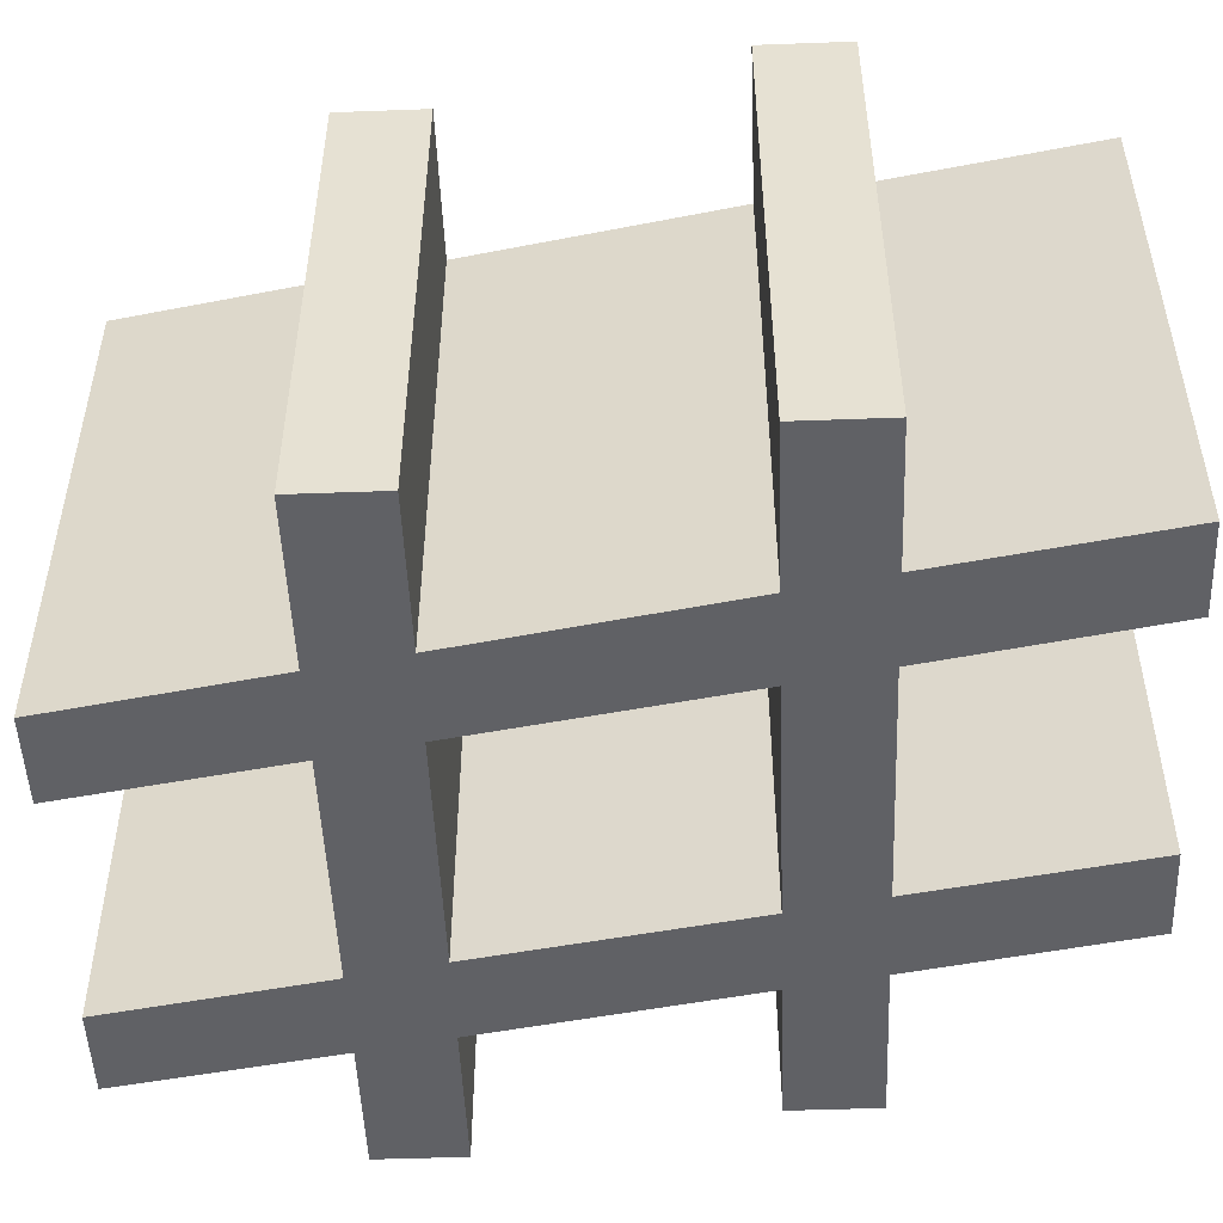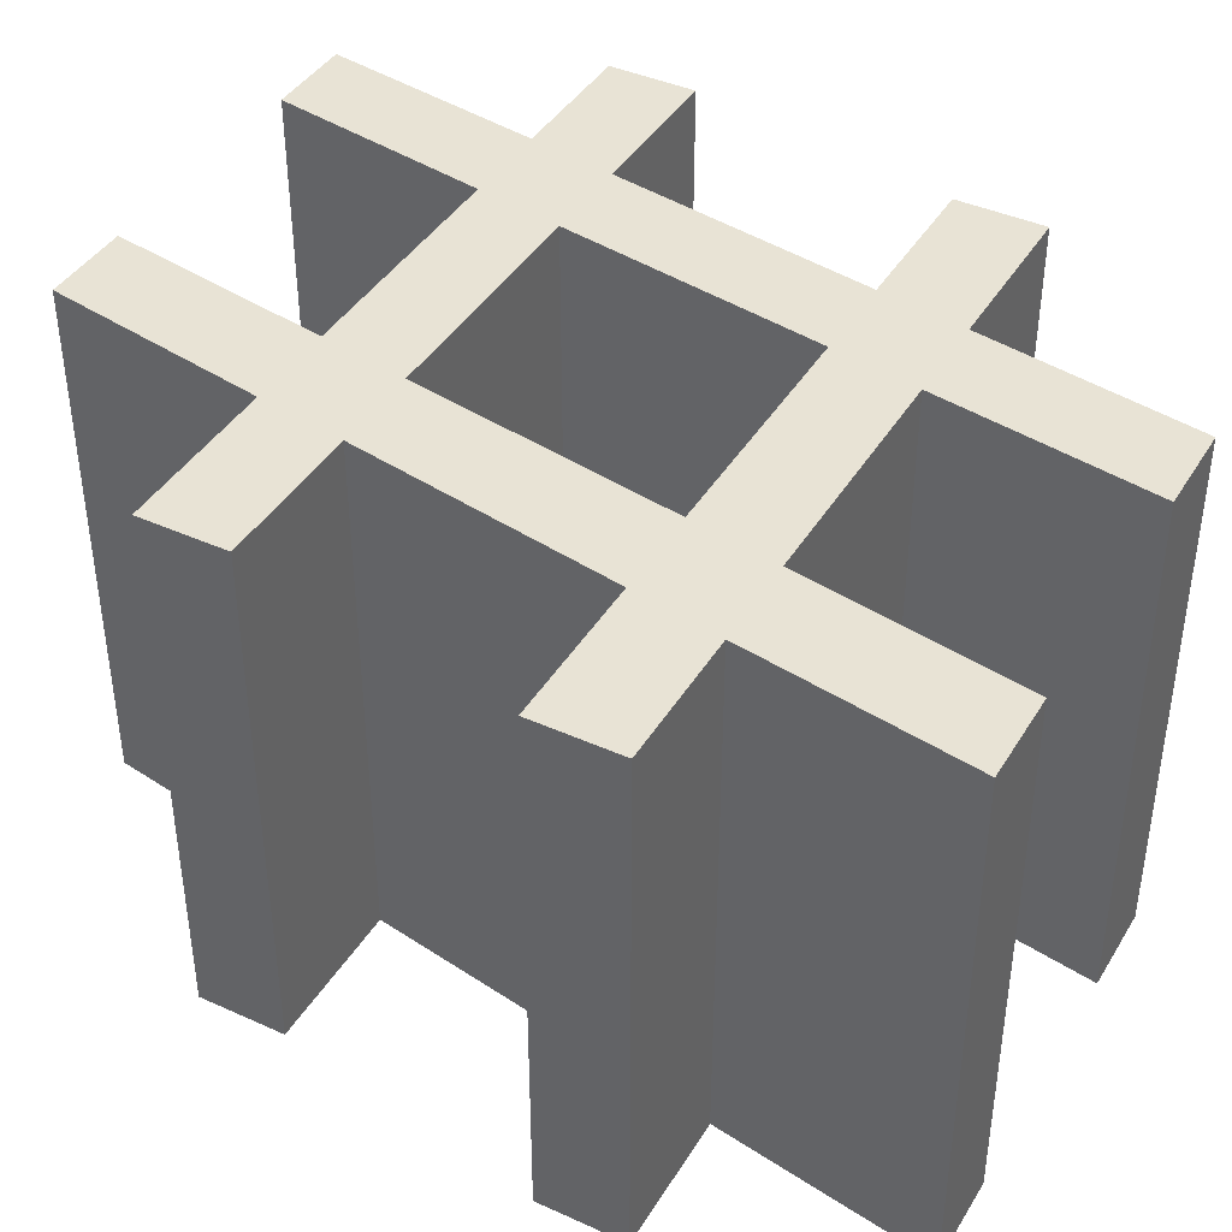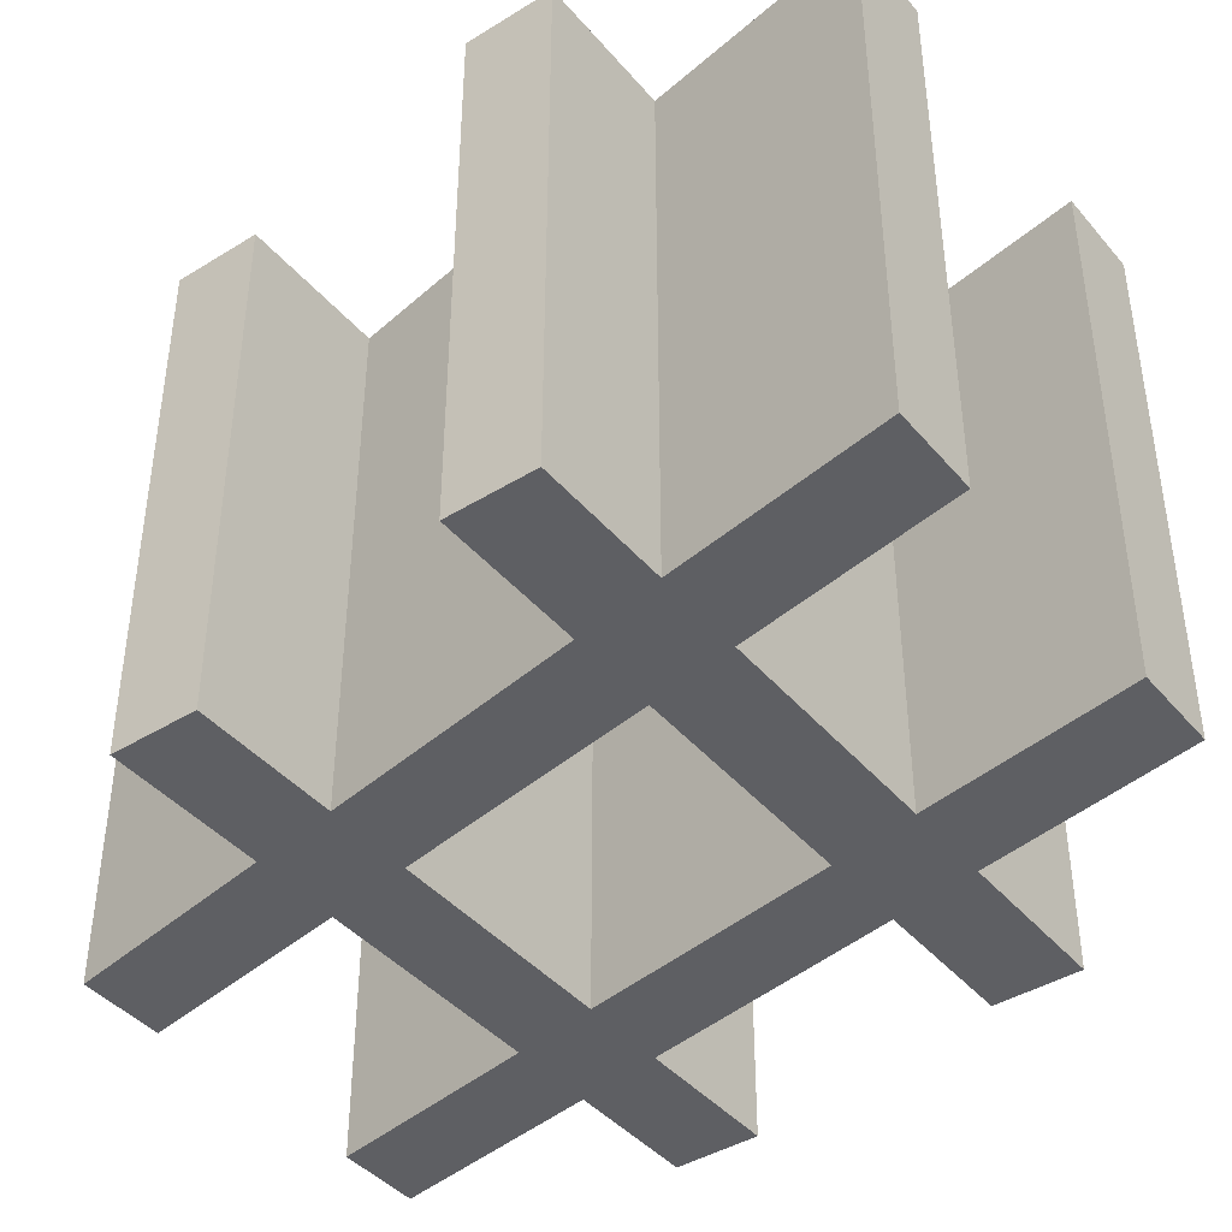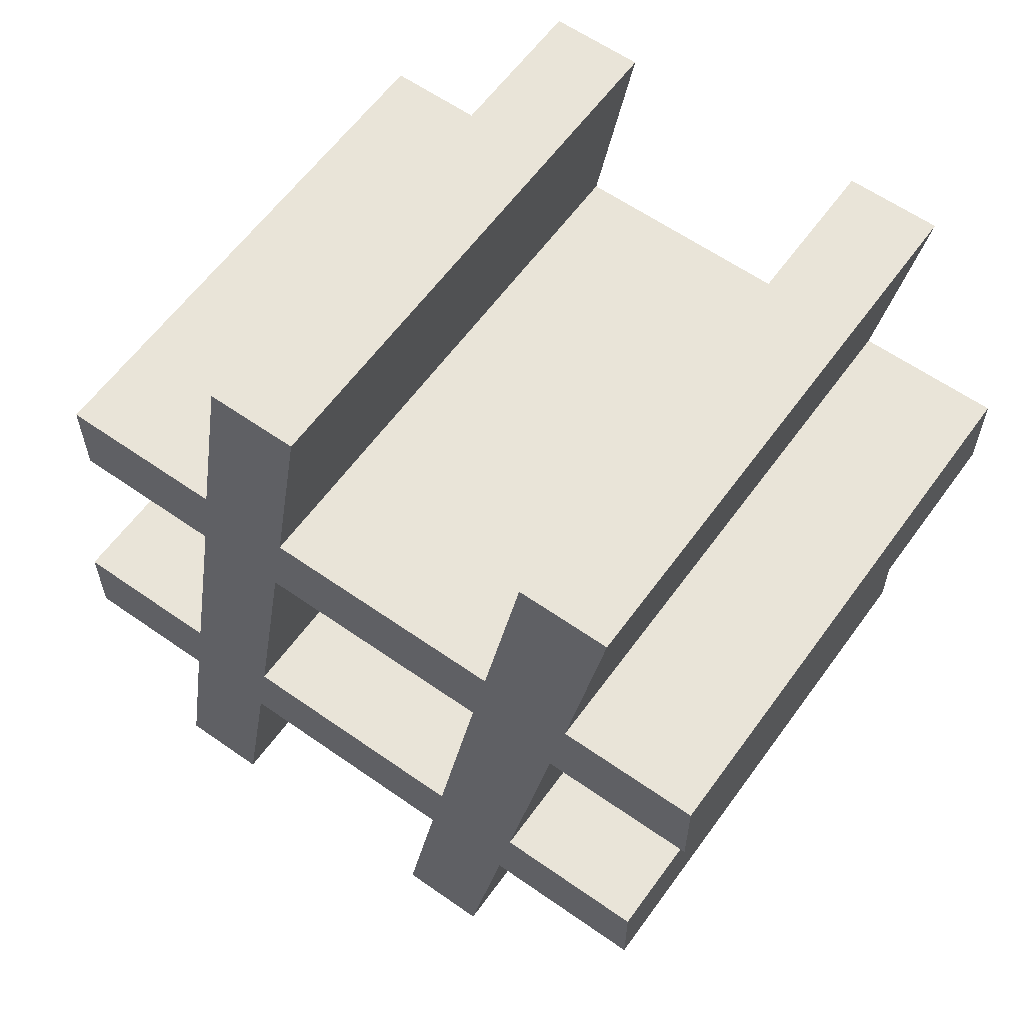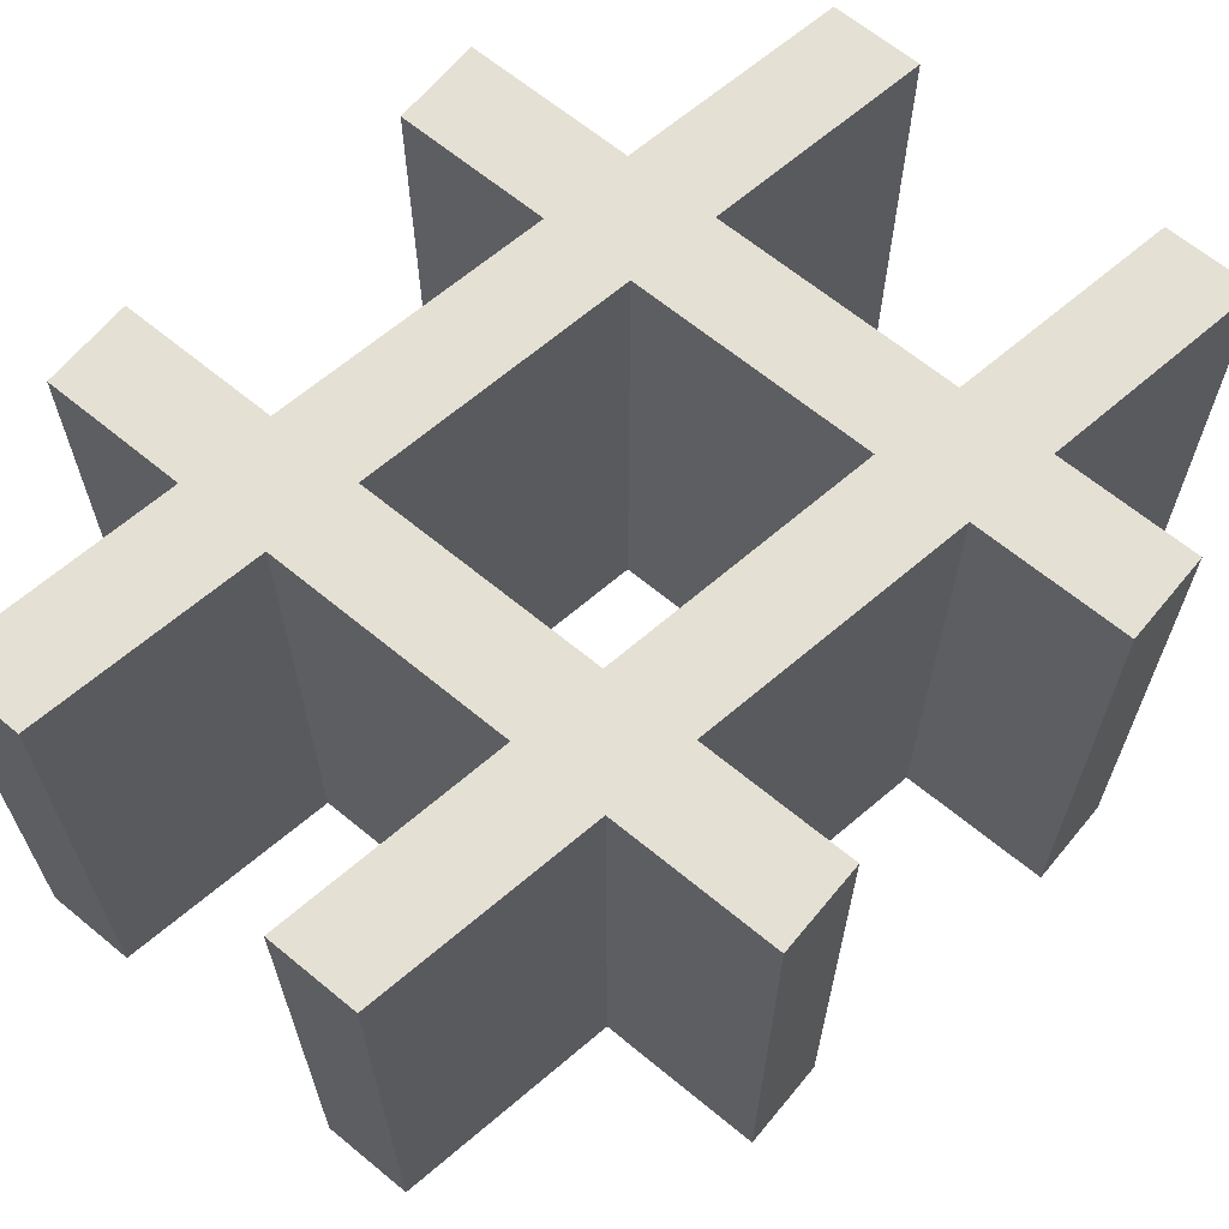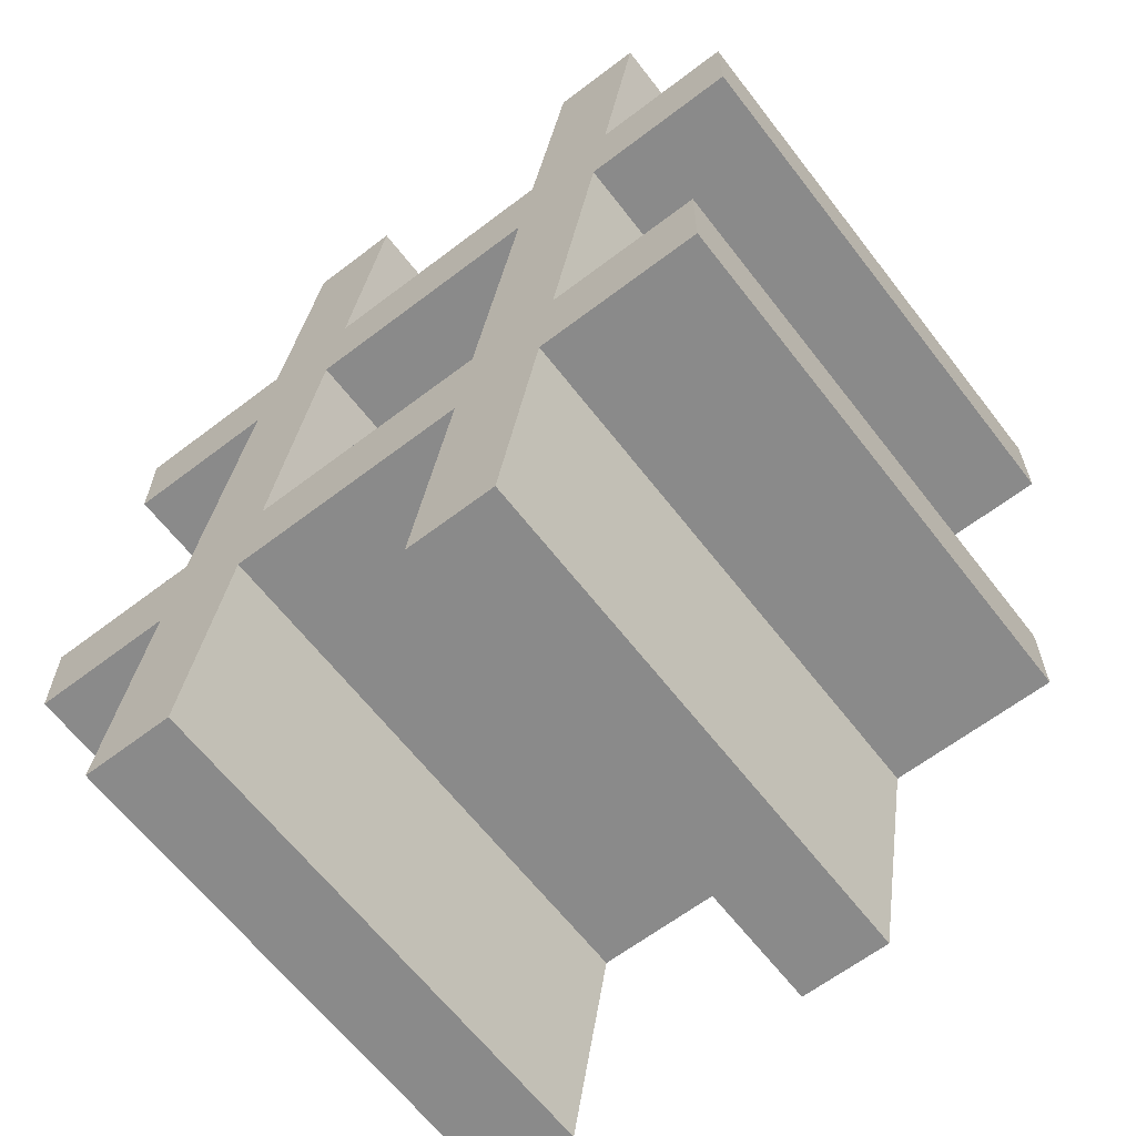
<metadata>
{"format":"obj","ext":"obj","renderer":"f3d","projection":"perspective","resolution":1024,"background":"white","views":[{"elev":-50.2,"azim":-87.7,"up":"+Z"},{"elev":41.2,"azim":118.8,"up":"+Z"},{"elev":-41.9,"azim":126.6,"up":"+Z"},{"elev":60.3,"azim":35.7,"up":"+Y"},{"elev":65.5,"azim":39.6,"up":"+Z"},{"elev":-63.5,"azim":37.6,"up":"+Y"}]}
</metadata>
<code>
v -0.77 14.12 0
v -0.77 14.12 15
v -0.77 14.12 30
v -0.77 19.09 0
v -0.77 19.09 15
v -0.77 19.09 30
v 2.038 34.36 0
v 2.038 34.36 15
v 2.038 34.36 30
v 2.038 39.33 0
v 2.038 39.33 15
v 2.038 39.33 30
v 3.154 14.12 0
v 3.154 14.12 30
v 3.586 19.09 0
v 3.586 19.09 30
v 4.918 1.378 0
v 4.918 1.378 15
v 4.918 1.378 30
v 5.181 15.56 0
v 5.181 15.56 30
v 5.638 5.627 0
v 5.638 5.627 30
v 6.322 34.36 0
v 6.322 34.36 30
v 6.359 9.875 0
v 6.359 9.875 30
v 6.718 39.33 0
v 6.718 39.33 30
v 7.079 14.12 0
v 7.079 14.12 15
v 7.079 14.12 30
v 7.943 19.09 0
v 7.943 19.09 15
v 7.943 19.09 30
v 8.831 24.18 0
v 8.831 24.18 30
v 9.719 29.27 0
v 9.719 29.27 30
v 9.959 1.378 0
v 9.959 1.378 15
v 9.959 1.378 30
v 10.61 34.36 0
v 10.61 34.36 15
v 10.61 34.36 30
v 10.7 5.627 0
v 10.7 5.627 30
v 11.4 39.33 0
v 11.4 39.33 15
v 11.4 39.33 30
v 11.45 9.875 0
v 11.45 9.875 30
v 11.57 15.56 0
v 11.57 15.56 30
v 11.57 30.25 0
v 11.57 30.25 30
v 11.57 37.6 0
v 11.57 37.6 30
v 12.12 43.48 0
v 12.12 43.48 30
v 12.19 14.12 0
v 12.19 14.12 15
v 12.19 14.12 30
v 12.84 47.63 0
v 12.84 47.63 30
v 13.06 19.09 0
v 13.06 19.09 15
v 13.06 19.09 30
v 13.56 51.78 0
v 13.56 51.78 15
v 13.56 51.78 30
v 13.92 24.18 0
v 13.92 24.18 30
v 14.78 29.27 0
v 14.78 29.27 30
v 15.65 34.36 0
v 15.65 34.36 15
v 15.65 34.36 30
v 16.51 39.33 0
v 16.51 39.33 15
v 16.51 39.33 30
v 16.75 14.12 0
v 16.75 14.12 30
v 17.21 43.48 0
v 17.21 43.48 30
v 17.62 19.09 0
v 17.62 19.09 30
v 17.9 47.63 0
v 17.9 47.63 30
v 17.96 15.56 0
v 17.96 15.56 30
v 18.6 51.78 0
v 18.6 51.78 15
v 18.6 51.78 30
v 20.21 34.36 0
v 20.21 34.36 30
v 21.07 39.33 0
v 21.07 39.33 30
v 21.31 14.12 0
v 21.31 14.12 30
v 22.18 19.09 0
v 22.18 19.09 30
v 23.71 1.378 0
v 23.71 1.378 15
v 23.71 1.378 30
v 24.35 15.56 0
v 24.35 15.56 30
v 24.35 37.6 0
v 24.35 37.6 30
v 24.43 5.627 0
v 24.43 5.627 30
v 24.77 34.36 0
v 24.77 34.36 30
v 25.15 9.875 0
v 25.15 9.875 30
v 25.63 39.33 0
v 25.63 39.33 30
v 25.87 14.12 0
v 25.87 14.12 15
v 25.87 14.12 30
v 26.74 19.09 0
v 26.74 19.09 15
v 26.74 19.09 30
v 27.6 24.18 0
v 27.6 24.18 30
v 28.46 29.27 0
v 28.46 29.27 30
v 28.75 1.378 0
v 28.75 1.378 15
v 28.75 1.378 30
v 29.33 34.36 0
v 29.33 34.36 15
v 29.33 34.36 30
v 29.5 5.627 0
v 29.5 5.627 30
v 30.19 39.33 0
v 30.19 39.33 15
v 30.19 39.33 30
v 30.24 9.875 0
v 30.24 9.875 30
v 30.74 15.56 0
v 30.74 15.56 30
v 30.74 22.91 0
v 30.74 22.91 30
v 30.74 37.6 0
v 30.74 37.6 30
v 30.91 43.48 0
v 30.91 43.48 30
v 30.98 14.12 0
v 30.98 14.12 15
v 30.98 14.12 30
v 31.63 47.63 0
v 31.63 47.63 30
v 31.78 19.09 0
v 31.78 19.09 15
v 31.78 19.09 30
v 32.35 51.78 0
v 32.35 51.78 15
v 32.35 51.78 30
v 32.66 24.18 0
v 32.66 24.18 30
v 33.55 29.27 0
v 33.55 29.27 30
v 34.44 34.36 0
v 34.44 34.36 15
v 34.44 34.36 30
v 35.31 39.33 0
v 35.31 39.33 15
v 35.31 39.33 30
v 35.63 14.12 0
v 35.63 14.12 30
v 36 43.48 0
v 36 43.48 30
v 36.03 19.09 0
v 36.03 19.09 30
v 36.7 47.63 0
v 36.7 47.63 30
v 37.13 37.6 0
v 37.13 37.6 30
v 37.39 51.78 0
v 37.39 51.78 15
v 37.39 51.78 30
v 38.76 34.36 0
v 38.76 34.36 30
v 39.19 39.33 0
v 39.19 39.33 30
v 40.27 14.12 0
v 40.27 14.12 15
v 40.27 14.12 30
v 40.27 19.09 0
v 40.27 19.09 15
v 40.27 19.09 30
v 43.08 34.36 0
v 43.08 34.36 15
v 43.08 34.36 30
v 43.08 39.33 0
v 43.08 39.33 15
v 43.08 39.33 30
f 1 4 15 13
f 26 30 61 51
f 22 26 51 46
f 53 61 30 20
f 20 13 15
f 53 20 33
f 15 33 20
f 20 30 13
f 17 22 46 40
f 90 82 61 53
f 90 99 82
f 33 36 53
f 66 55 72
f 53 66 86 90
f 55 66 53
f 7 10 28 24
f 43 55 38
f 38 55 36
f 76 43 57
f 28 43 24
f 48 59 84 79
f 28 48 57
f 48 79 57
f 28 57 43
f 55 43 76
f 55 76 74
f 108 95 76 57
f 57 79 97 108
f 64 69 92 88
f 59 64 88 84
f 72 55 74
f 53 36 55
f 101 106 90 86
f 134 110 114
f 103 110 134 128
f 139 114 118
f 121 106 101
f 106 121 154 141
f 121 124 143
f 141 149 118 106
f 118 99 106
f 118 149 139
f 141 170 149
f 170 174 190 187
f 121 143 154
f 154 170 141
f 160 154 143
f 174 170 154
f 126 143 124
f 139 134 114
f 162 160 143
f 112 108 145 131
f 112 95 108
f 131 145 143
f 143 126 131
f 108 116 136 145
f 136 147 172 167
f 152 157 176
f 152 172 147
f 167 178 145 136
f 108 97 116
f 145 178 164
f 183 178 185
f 164 178 183
f 183 185 196 193
f 176 157 180
f 185 178 167
f 176 172 152
f 162 143 145
f 164 162 145
f 106 99 90
f 194 183 193
f 194 195 184
f 165 183 194
f 194 184 165
f 165 184 166
f 164 183 165
f 197 194 193 196
f 198 195 194 197
f 168 185 167
f 168 169 186
f 197 185 168
f 168 186 197
f 197 186 198
f 196 185 197
f 181 176 180
f 182 177 181
f 181 177 173 168
f 168 172 176 181
f 168 167 172
f 169 168 173
f 158 181 180 157
f 159 182 181 158
f 137 147 136
f 138 148 137
f 137 148 153 158
f 152 147 137
f 158 157 152
f 159 158 153
f 152 137 158
f 80 97 79
f 81 98 80
f 80 98 117 137
f 137 116 97 80
f 137 136 116
f 138 137 117
f 93 88 92
f 94 89 93
f 88 93 89
f 89 85 84 88
f 80 79 84
f 81 80 85
f 84 85 80
f 70 93 92 69
f 71 94 93 70
f 49 59 48
f 50 60 49
f 49 60 65 70
f 64 59 49
f 70 69 64
f 71 70 65
f 64 49 70
f 11 28 10
f 11 12 29
f 49 28 11
f 11 29 49
f 49 29 50
f 48 28 49
f 8 11 10 7
f 9 12 11 8
f 44 24 43
f 44 45 25
f 8 24 44
f 44 25 8
f 8 25 9
f 7 24 8
f 34 36 33
f 35 37 34
f 34 37 39 44
f 38 36 34
f 44 43 38
f 45 44 39
f 38 34 44
f 5 15 4
f 5 6 16
f 34 15 5
f 5 16 34
f 34 16 35
f 33 15 34
f 2 5 4 1
f 3 6 5 2
f 31 13 30
f 31 32 14
f 2 13 31
f 31 14 2
f 2 14 3
f 1 13 2
f 18 22 17
f 19 23 18
f 18 23 27 31
f 26 22 18
f 31 30 26
f 32 31 27
f 26 18 31
f 41 18 17 40
f 42 19 18 41
f 62 51 61
f 63 52 62
f 51 62 52
f 52 47 46 51
f 41 40 46
f 42 41 47
f 46 47 41
f 119 99 118
f 120 100 119
f 119 100 83 62
f 82 99 119
f 62 61 82
f 63 62 83
f 82 119 62
f 104 110 103
f 105 111 104
f 110 104 111
f 111 115 114 110
f 119 118 114
f 120 119 115
f 114 115 119
f 129 104 103 128
f 130 105 104 129
f 150 139 149
f 151 140 150
f 139 150 140
f 140 135 134 139
f 129 128 134
f 130 129 135
f 134 135 129
f 188 170 187
f 188 189 171
f 150 170 188
f 188 171 150
f 150 171 151
f 149 170 150
f 191 188 187 190
f 192 189 188 191
f 155 174 154
f 155 156 175
f 191 174 155
f 155 175 191
f 191 175 192
f 190 174 191
f 165 162 164
f 166 163 165
f 165 163 161
f 160 162 165
f 155 154 160
f 156 155 161
f 155 165 161
f 160 165 155
f 132 112 131
f 133 113 132
f 132 113 96 77
f 95 112 132
f 77 76 95
f 78 77 96
f 95 132 77
f 122 124 121
f 123 125 122
f 122 125 127
f 132 126 124 122
f 132 131 126
f 133 132 127
f 132 122 127
f 67 86 66
f 68 87 67
f 67 87 102 122
f 101 86 67
f 122 121 101
f 123 122 102
f 101 67 122
f 77 74 76
f 78 75 77
f 77 75 73
f 72 74 77
f 67 66 72
f 68 67 73
f 67 77 73
f 72 77 67
f 3 14 16 6
f 27 52 63 32
f 23 47 52 27
f 54 21 32 63
f 21 16 14
f 54 35 21
f 16 21 35
f 21 14 32
f 19 42 47 23
f 91 54 63 83
f 91 83 100
f 35 54 37
f 68 73 56
f 54 91 87 68
f 56 54 68
f 9 25 29 12
f 45 39 56
f 39 37 56
f 78 58 45
f 29 25 45
f 50 81 85 60
f 29 58 50
f 50 58 81
f 29 45 58
f 56 78 45
f 56 75 78
f 109 58 78 96
f 58 109 98 81
f 65 89 94 71
f 60 85 89 65
f 73 75 56
f 54 56 37
f 102 87 91 107
f 135 115 111
f 105 130 135 111
f 140 120 115
f 123 102 107
f 107 142 156 123
f 123 144 125
f 142 107 120 151
f 120 107 100
f 120 140 151
f 142 151 171
f 171 189 192 175
f 123 156 144
f 156 142 171
f 161 144 156
f 175 156 171
f 127 125 144
f 140 115 135
f 163 144 161
f 113 133 146 109
f 113 109 96
f 133 144 146
f 144 133 127
f 109 146 138 117
f 138 169 173 148
f 153 177 159
f 153 148 173
f 169 138 146 179
f 109 117 98
f 146 166 179
f 184 186 179
f 166 184 179
f 184 195 198 186
f 177 182 159
f 186 169 179
f 177 153 173
f 163 146 144
f 166 146 163
f 107 91 100

</code>
